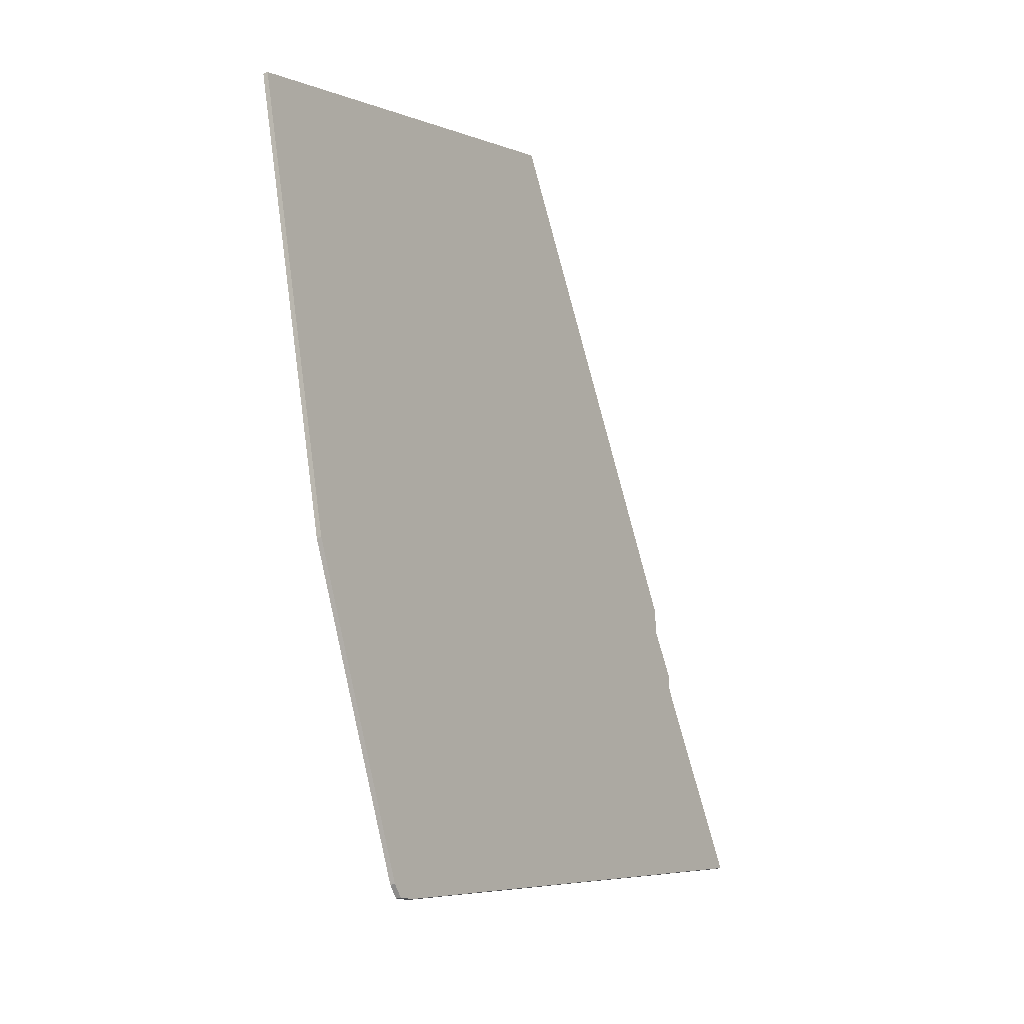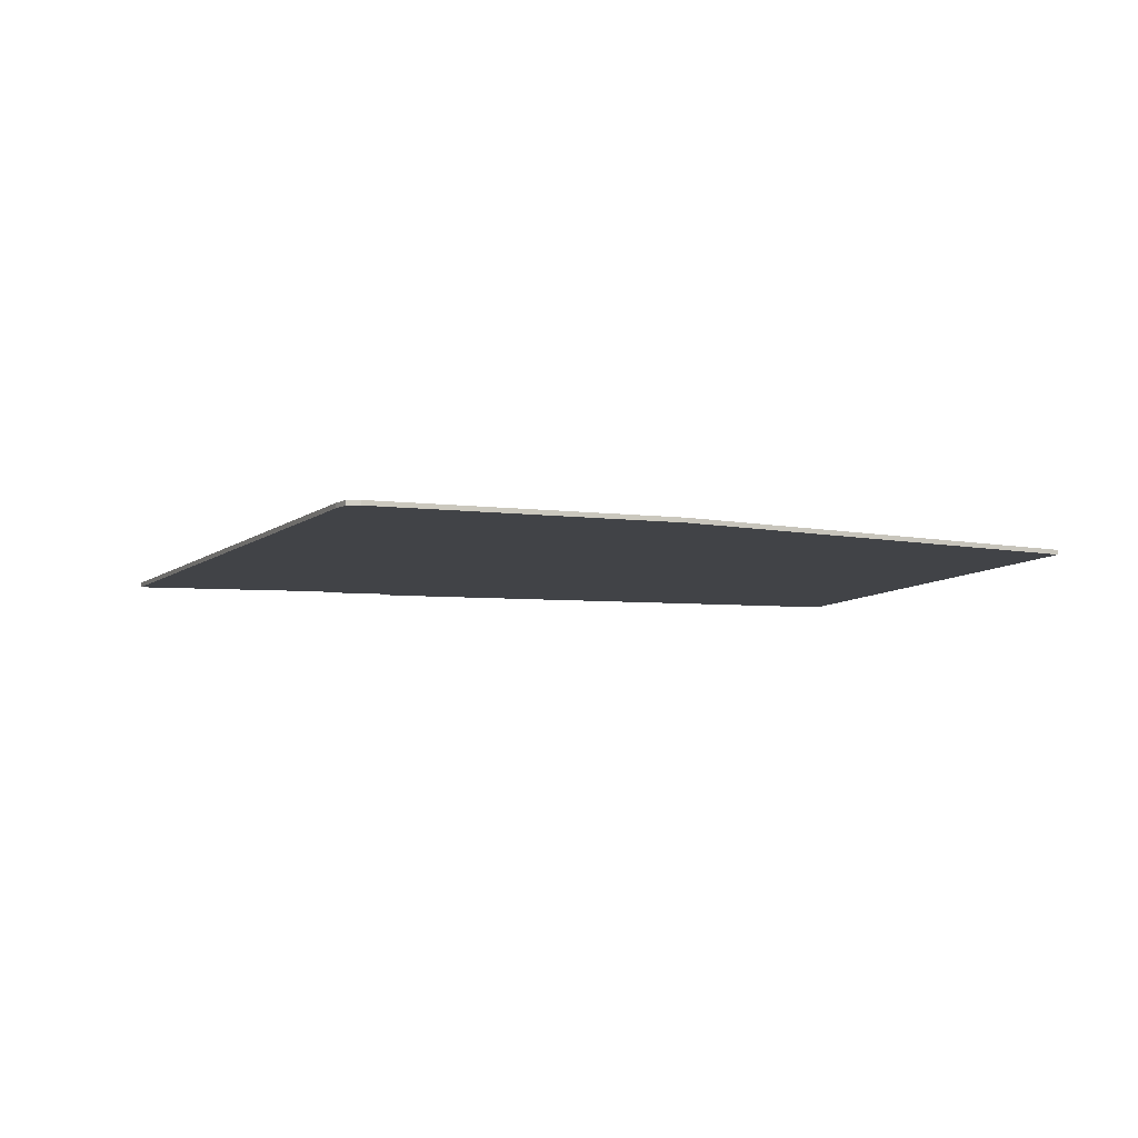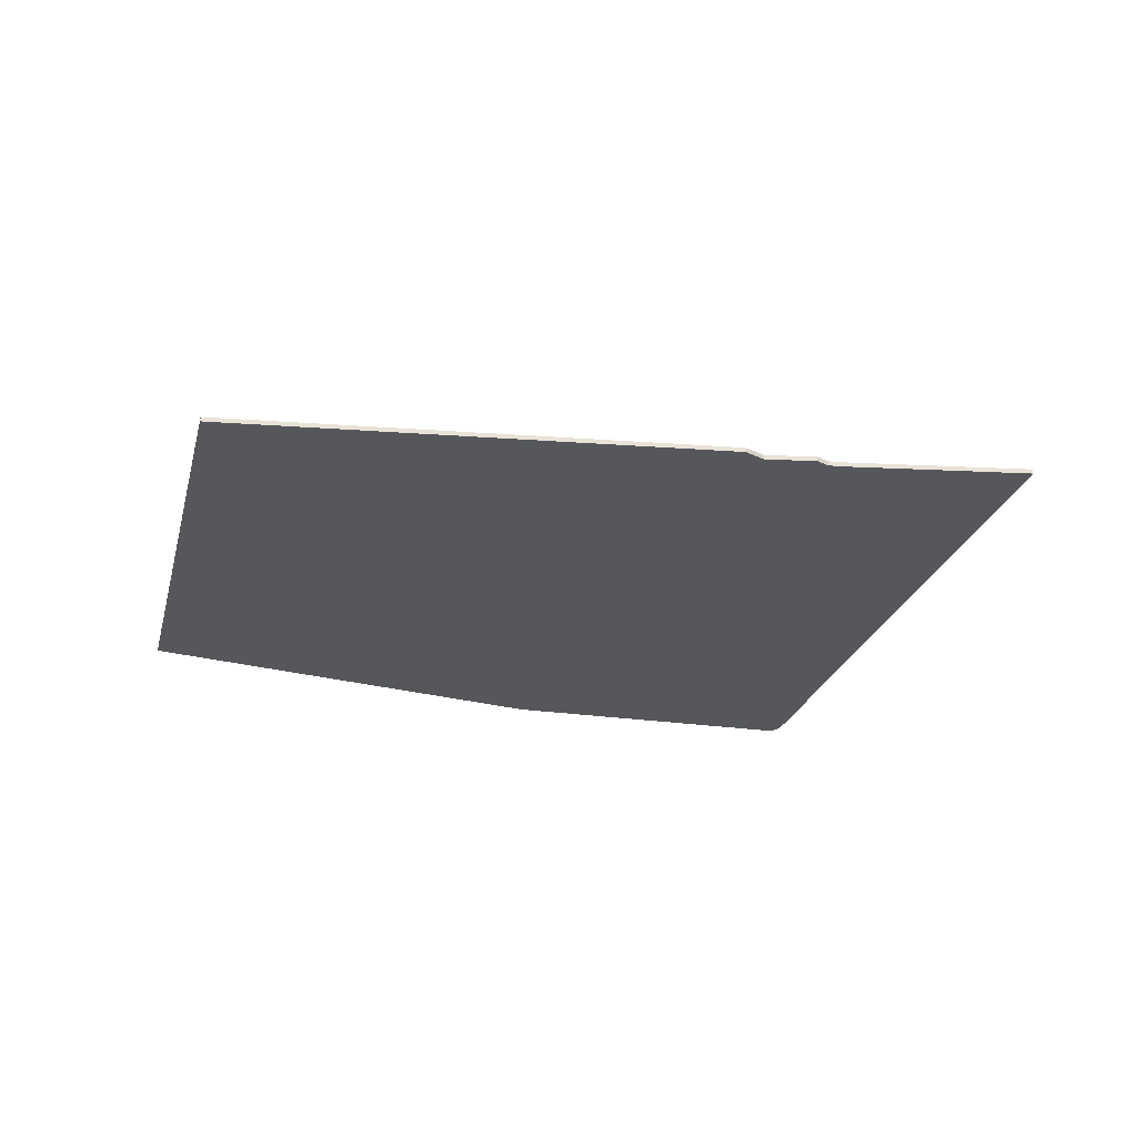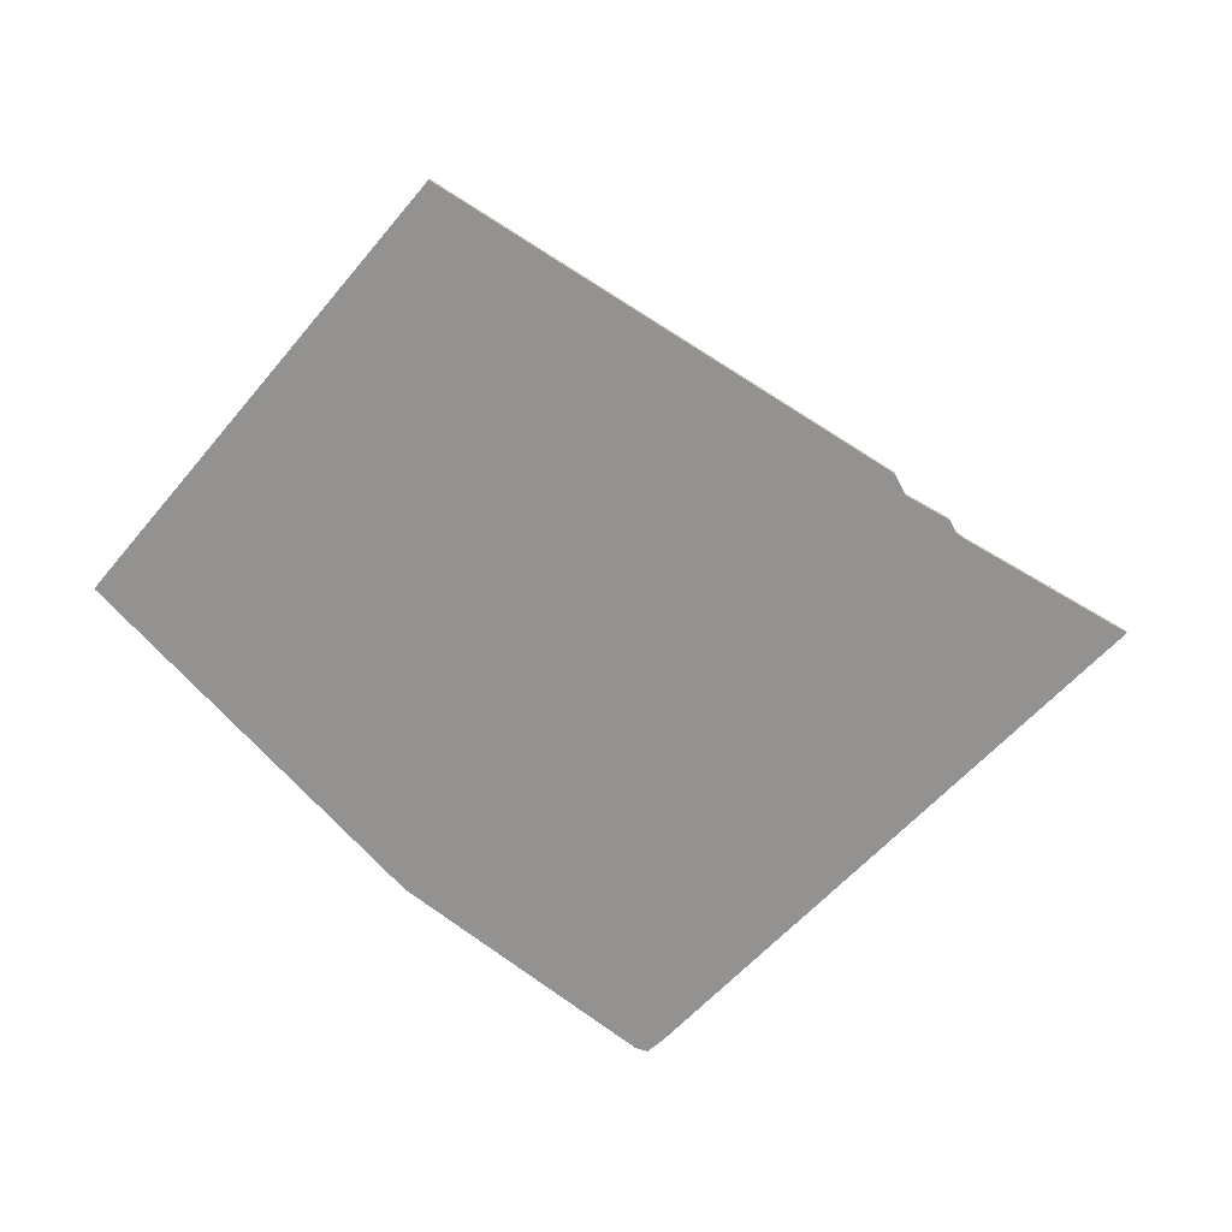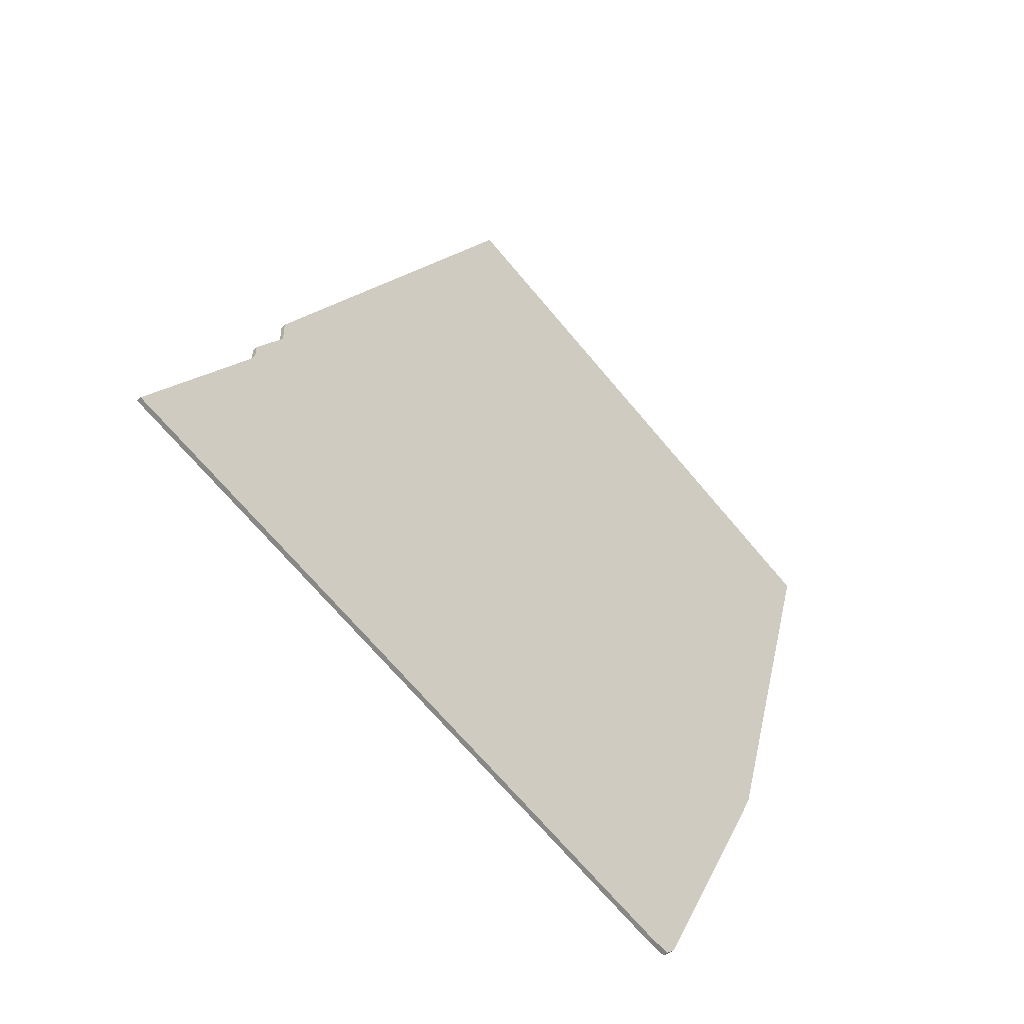
<metadata>
{"format":"obj","ext":"obj","renderer":"f3d","projection":"perspective","resolution":1024,"background":"white","views":[{"elev":-28.5,"azim":120.6,"up":"+Y"},{"elev":-7.1,"azim":44.9,"up":"+Z"},{"elev":-26.9,"azim":-127.2,"up":"+Z"},{"elev":-66.5,"azim":-153.9,"up":"+Z"},{"elev":-51.6,"azim":-44.3,"up":"+Y"}]}
</metadata>
<code>
v 2377 -1554 0
v 2377 -1554 1
v 2377 -1557 0
v 2377 -1557 1
v 2376 -1559 0
v 2376 -1559 1
v 2483 -1640 0
v 2483 -1640 1
v 2516 -1581 0
v 2516 -1581 1
v 2540 -1491 0
v 2540 -1491 1
v 2383 -1545 0
v 2383 -1545 1
v 2383 -1540 0
v 2383 -1540 1
v 2489 -1639 0
v 2489 -1639 1
v 2439 -1446 0
v 2439 -1446 1
v 2487 -1641 0
v 2487 -1641 1
v 2354 -1593 0
v 2354 -1593 1
f 7 23 5
f 7 5 3
f 3 1 13
f 9 13 15
f 13 7 3
f 17 21 7
f 9 17 7
f 11 9 19
f 9 15 19
f 7 13 9
f 6 24 8
f 4 6 8
f 14 2 4
f 16 14 10
f 4 8 14
f 8 22 18
f 8 18 10
f 20 10 12
f 20 16 10
f 10 14 8
f 14 16 13
f 13 16 15
f 2 14 1
f 1 14 13
f 4 2 3
f 3 2 1
f 6 4 5
f 5 4 3
f 24 6 23
f 23 6 5
f 8 24 7
f 7 24 23
f 22 8 21
f 21 8 7
f 18 22 17
f 17 22 21
f 10 18 9
f 9 18 17
f 12 10 11
f 11 10 9
f 16 20 15
f 15 20 19
f 20 12 19
f 19 12 11

</code>
